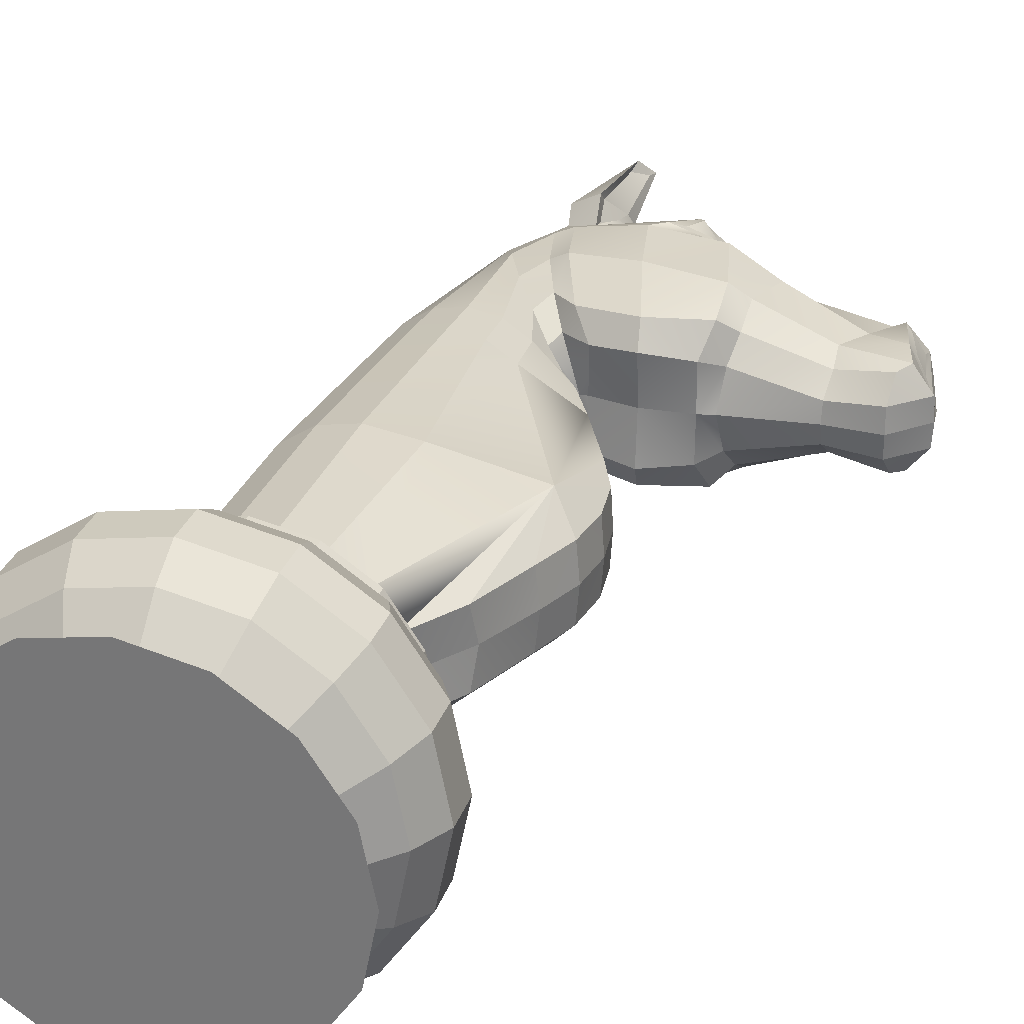
<metadata>
{"format":"obj","ext":"obj","renderer":"f3d","projection":"perspective","resolution":1024,"background":"white","views":[{"elev":29.4,"azim":-162.5,"up":"+Y"}]}
</metadata>
<code>
o Knight.001
v 0.06989 -0.1504 -0.005086
v 0.006757 -0.1629 -0.005086
v -0.05638 -0.1504 -0.005086
v -0.1099 -0.1146 -0.005086
v -0.1457 -0.06108 -0.005086
v -0.1582 0.002061 -0.005086
v -0.1457 0.0652 -0.005086
v -0.1099 0.1187 -0.005086
v -0.05638 0.1545 -0.005086
v 0.006757 0.167 -0.005086
v 0.06989 0.1545 -0.005086
v 0.1234 0.1187 -0.005086
v 0.1592 0.0652 -0.005086
v 0.1717 0.002061 -0.005086
v 0.1592 -0.06108 -0.005086
v 0.1234 -0.1146 -0.005086
v -0.08657 -0.09127 0.02791
v -0.04375 -0.1199 0.02791
v -0.05552 -0.1483 0.05995
v -0.1083 -0.113 0.05995
v 0.006757 0.134 0.02791
v 0.05727 0.124 0.02791
v 0.05727 -0.1199 0.02791
v 0.006757 -0.1299 0.02791
v -0.04375 0.124 0.02791
v 0.1001 -0.09127 0.02791
v -0.08657 0.09539 0.02791
v 0.1287 -0.04845 0.02791
v -0.1152 0.05257 0.02791
v 0.1387 0.002061 0.02791
v -0.1252 0.002061 0.02791
v 0.1287 0.05257 0.02791
v -0.1152 -0.04845 0.02791
v 0.1001 0.09539 0.02791
v -0.1152 0.05257 0.1929
v -0.1252 0.002061 0.1929
v -0.1252 0.002061 0.2134
v -0.1152 0.05257 0.2096
v 0.006757 0.1648 0.05995
v 0.06904 0.1524 0.05995
v -0.1436 -0.06022 0.05995
v 0.1218 0.1171 0.05995
v 0.1218 -0.113 0.05995
v 0.06904 -0.1483 0.05995
v -0.05552 0.1524 0.05995
v 0.006757 -0.1607 0.1609
v 0.06904 -0.1483 0.1609
v 0.05727 -0.1199 0.1929
v 0.006757 -0.1299 0.1929
v 0.006757 -0.1607 0.05995
v 0.1571 -0.06022 0.05995
v -0.1436 0.06434 0.05995
v -0.1083 0.1171 0.05995
v 0.1695 0.002061 0.05995
v -0.156 0.002061 0.05995
v 0.1571 0.06434 0.05995
v 0.1218 0.1171 0.1609
v 0.06904 0.1524 0.1609
v 0.05727 0.124 0.1929
v 0.1001 0.09539 0.1929
v 0.1695 0.002061 0.1609
v 0.1571 0.06434 0.1609
v 0.1287 0.05257 0.1929
v 0.1387 0.002061 0.1929
v -0.1436 0.06434 0.1609
v -0.156 0.002061 0.1609
v 0.1571 -0.06022 0.1609
v 0.1287 -0.04845 0.1929
v -0.1083 0.1171 0.1609
v -0.08657 0.09539 0.1929
v 0.1218 -0.113 0.1609
v 0.1001 -0.09127 0.1929
v -0.05552 0.1524 0.1609
v -0.04375 0.124 0.1929
v 0.006757 0.1648 0.1609
v 0.006757 0.134 0.1929
v -0.05552 -0.1483 0.1609
v -0.04375 -0.1199 0.1929
v -0.1083 -0.113 0.1609
v -0.08657 -0.09127 0.1929
v -0.1436 -0.06022 0.1609
v -0.1152 -0.04845 0.1929
v 0.1735 0.07113 0.1289
v 0.1344 0.1297 0.1289
v 0.1735 0.07113 0.09194
v 0.1344 0.1297 0.09194
v -0.1737 0.002061 0.1289
v -0.16 -0.067 0.1289
v -0.1737 0.002061 0.09194
v -0.16 -0.067 0.09194
v 0.1872 0.002061 0.1289
v 0.1872 0.002061 0.09194
v -0.16 0.07113 0.1289
v -0.16 0.07113 0.09194
v 0.1735 -0.067 0.1289
v 0.1735 -0.067 0.09194
v -0.1209 0.1297 0.1289
v -0.1209 0.1297 0.09194
v 0.1344 -0.1256 0.1289
v 0.1344 -0.1256 0.09194
v -0.06231 0.1688 0.1289
v -0.06231 0.1688 0.09194
v 0.07582 -0.1647 0.1289
v 0.07582 -0.1647 0.09194
v 0.006757 0.1825 0.1289
v 0.006757 0.1825 0.09194
v -0.06231 -0.1647 0.1289
v 0.006757 -0.1784 0.1289
v -0.06231 -0.1647 0.09194
v 0.006757 -0.1784 0.09194
v 0.07582 0.1688 0.1289
v 0.07582 0.1688 0.09194
v -0.1209 -0.1256 0.1289
v -0.1209 -0.1256 0.09194
v 0.1287 0.05257 0.2096
v 0.1387 0.002061 0.2096
v -0.1152 -0.04845 0.2096
v 0.1001 0.09539 0.2096
v -0.08657 -0.09127 0.2096
v 0.05727 0.124 0.2096
v -0.04375 -0.1199 0.2096
v 0.006757 0.134 0.2096
v 0.05727 -0.1199 0.2096
v 0.006757 -0.1299 0.2096
v -0.04375 0.124 0.2096
v 0.1001 -0.09127 0.2096
v -0.08657 0.09539 0.2096
v 0.1287 -0.04845 0.2096
v -0.09689 0.04499 0.2064
v -0.07257 0.08139 0.2064
v -0.03618 0.1057 0.2064
v 0.006757 0.1143 0.2064
v 0.09216 -0.03332 0.4253
v 0.0992 0.002061 0.4253
v 0.08817 0.002061 0.6057
v 0.07927 -0.02835 0.6193
v 0.006757 -0.09308 0.2426
v -0.02965 -0.08584 0.2426
v -0.03618 -0.1016 0.2064
v 0.006757 -0.1101 0.2064
v -0.08838 0.002061 0.2563
v -0.08114 0.03847 0.2426
v -0.1054 0.002061 0.211
v 0.04317 0.08996 0.2426
v 0.07403 0.06933 0.2426
v 0.08609 0.08139 0.2064
v 0.04969 0.1057 0.2064
v -0.02965 0.08996 0.2426
v 0.006757 0.0972 0.2426
v 0.09465 -0.03435 0.2426
v 0.07403 -0.06521 0.2426
v 0.08609 -0.07727 0.2064
v 0.1104 -0.04087 0.2064
v 0.1019 0.002061 0.2426
v 0.1189 0.002061 0.2064
v 0.04317 -0.08584 0.2426
v 0.04969 -0.1016 0.2064
v 0.09465 0.03847 0.2426
v 0.1104 0.04499 0.2064
v -0.06052 -0.06521 0.2426
v -0.07257 -0.07727 0.2064
v -0.06052 0.06933 0.2426
v -0.08114 -0.03435 0.2426
v -0.09689 -0.04087 0.2064
v -0.04138 -0.08335 0.4253
v -0.02455 -0.07135 0.6193
v -0.05033 -0.05412 0.6193
v -0.1386 -0.06331 0.4253
v 0.006757 0.09451 0.4253
v 0.00586 0.08152 0.6193
v 0.03627 0.07547 0.6193
v 0.04213 0.08747 0.4253
v 0.006757 -0.09038 0.4253
v 0.00586 -0.0774 0.6193
v 0.09216 0.03744 0.4253
v -0.04138 0.08747 0.4253
v -0.02455 0.07547 0.6193
v 0.06205 -0.05412 0.6193
v 0.07213 -0.06331 0.4253
v 0.04213 -0.08335 0.4253
v 0.03627 -0.07135 0.6193
v 0.07213 0.06743 0.4253
v -0.1386 0.06743 0.4253
v -0.05033 0.05825 0.6193
v -0.08362 0.002061 0.2537
v -0.1129 0.0336 0.5999
v -0.09067 0.0319 0.6429
v -0.07269 0.03114 0.6679
v -0.04817 0.05579 0.6656
v 0.06205 0.05825 0.6193
v 0.07927 0.03247 0.6193
v -0.09054 0.002061 0.6438
v -0.1125 0.002061 0.602
v 0.005558 0.07805 0.6656
v 0.03464 0.07226 0.6656
v 0.07576 -0.02702 0.6656
v 0.05929 -0.05167 0.6656
v 0.03464 -0.06814 0.6656
v 0.07576 0.03114 0.6656
v 0.08526 0.002061 0.6514
v 0.05929 0.05579 0.6656
v 0.005558 -0.07393 0.6656
v -0.02352 -0.06814 0.6656
v -0.02352 0.07226 0.6656
v -0.04817 -0.05167 0.6656
v -0.2951 0.04544 0.7797
v -0.3309 0.0499 0.7615
v -0.3197 0.04588 0.8081
v -0.3098 0.03387 0.8207
v -0.05902 0.04546 0.9284
v -0.01426 0.03818 0.9248
v -0.04908 0.06939 0.9798
v -0.06241 0.07095 0.985
v 0.03837 0.02597 0.8782
v 0.03023 0.04224 0.8527
v -0.0155 0.06136 0.8743
v -0.01194 0.03724 0.9148
v 0.009799 0.06711 0.795
v -0.01554 0.07218 0.8335
v -0.01036 0.06856 0.7512
v -0.03407 0.06021 0.7119
v -0.04657 0.06947 0.7291
v -0.02737 0.07347 0.7807
v -0.3456 0.02342 0.7626
v -0.3374 0.03905 0.7651
v -0.355 0.01314 0.7473
v -0.03099 0.07688 0.8414
v -0.04361 0.07145 0.8616
v -0.04436 0.08288 0.7775
v -0.07113 0.07215 0.7056
v -0.2762 0.02147 0.7
v -0.3268 0.02543 0.6969
v -0.3295 0.04688 0.7159
v -0.2788 0.03907 0.7215
v -0.3606 0.002061 0.7271
v -0.3591 0.02527 0.7268
v -0.3274 0.002061 0.694
v -0.2758 0.002061 0.6965
v -0.34 0.04991 0.7293
v -0.2261 0.002061 0.8615
v -0.2238 0.03075 0.8551
v -0.3092 0.02107 0.8327
v -0.3075 0.002061 0.8364
v -0.1688 0.05302 0.8708
v -0.1526 0.08118 0.8369
v -0.2177 0.04723 0.8312
v -0.1673 0.002061 0.8815
v -0.06426 0.002061 0.919
v -0.008919 0.002061 0.9183
v -0.06441 0.04388 0.9152
v 0.04241 0.002061 0.8887
v -0.07657 0.002061 0.6886
v -0.08051 0.002061 0.689
v -0.06273 0.05003 0.6995
v -0.05492 0.04302 0.6867
v -0.3588 0.002061 0.7462
v -0.3449 0.002061 0.8066
v -0.3394 0.0194 0.8149
v -0.08801 0.002061 0.6891
v -0.08903 0.04955 0.6845
v -0.1934 0.002061 0.6875
v -0.1979 0.03971 0.6992
v -0.1778 0.04798 0.6844
v -0.1782 0.002061 0.6839
v -0.2035 0.06163 0.7192
v -0.1868 0.07664 0.704
v -0.2161 0.06687 0.81
v -0.1672 0.08794 0.8242
v -0.2053 0.07783 0.7477
v -0.1849 0.08895 0.7487
v -0.01059 0.07065 0.8998
v -0.04239 0.07796 0.9701
v -0.07766 0.002061 0.6709
v -0.1398 0.002061 0.8911
v -0.129 0.07897 0.8838
v -0.05045 0.08746 0.9689
v -0.04692 0.08103 0.9578
v -0.0597 0.07303 0.9738
v -0.1317 0.05394 0.6742
v -0.1293 0.07742 0.6904
v -0.0396 0.08833 0.8892
v -0.05511 0.05762 0.9208
v -0.05287 0.06074 0.9005
v -0.1312 0.002061 0.6807
v -0.0958 0.09001 0.8348
v -0.1109 0.09051 0.8444
v -0.1097 0.08957 0.7658
v -0.3274 0.04256 0.7959
v -0.339 0.0261 0.7959
v -0.1248 0.08607 0.8503
v -0.1345 0.08348 0.8718
v -0.04039 0.0796 0.8978
v -0.04281 0.06674 0.8768
v -0.1478 0.08092 0.8459
v -0.1567 0.06296 0.8593
v -0.2775 0.04946 0.7443
v -0.2951 -0.04131 0.7797
v -0.3079 -0.02975 0.8191
v -0.3197 -0.04176 0.8081
v -0.3309 -0.04578 0.7615
v 0.04003 -0.02184 0.8812
v -0.01194 -0.03312 0.9148
v -0.0155 -0.05724 0.8743
v 0.03023 -0.03812 0.8527
v 0.009799 -0.06299 0.795
v -0.01554 -0.06806 0.8335
v -0.01036 -0.06444 0.7512
v -0.02737 -0.06935 0.7807
v -0.04657 -0.06535 0.7291
v -0.03407 -0.05609 0.7119
v -0.3456 -0.0193 0.7626
v -0.355 -0.009021 0.7473
v -0.3374 -0.03492 0.7651
v -0.03099 -0.07276 0.8414
v -0.04361 -0.06733 0.8616
v -0.04039 -0.07875 0.776
v -0.06788 -0.06803 0.7066
v -0.2762 -0.01735 0.7
v -0.2788 -0.03495 0.7215
v -0.3295 -0.04276 0.7159
v -0.3268 -0.02131 0.6969
v -0.3591 -0.02115 0.7268
v -0.34 -0.04578 0.7293
v -0.3092 -0.01695 0.8327
v -0.2238 -0.02663 0.8551
v -0.2177 -0.04311 0.8312
v -0.1526 -0.07706 0.8369
v -0.1698 -0.0489 0.8679
v -0.06441 -0.03976 0.9152
v -0.05492 -0.0389 0.6867
v -0.06273 -0.04591 0.6995
v -0.3394 -0.01528 0.8149
v -0.08903 -0.04543 0.6845
v -0.1778 -0.04386 0.6844
v -0.1979 -0.03558 0.6992
v -0.1868 -0.07252 0.704
v -0.2035 -0.05751 0.7192
v -0.2161 -0.06274 0.81
v -0.1672 -0.08382 0.8242
v -0.2053 -0.07371 0.7477
v -0.1849 -0.08483 0.7487
v -0.07269 -0.02702 0.6679
v -0.1301 -0.07485 0.8809
v -0.06241 -0.06683 0.985
v -0.0597 -0.0689 0.9738
v -0.04692 -0.07691 0.9578
v -0.05045 -0.08334 0.9689
v -0.04239 -0.07384 0.9701
v -0.04908 -0.06526 0.9798
v -0.1317 -0.04982 0.6742
v -0.1293 -0.0733 0.6904
v -0.0396 -0.08421 0.8892
v -0.01059 -0.06653 0.8998
v -0.05511 -0.0535 0.9208
v -0.05902 -0.04134 0.9284
v -0.05287 -0.05662 0.9005
v -0.0958 -0.08589 0.8348
v -0.1109 -0.08639 0.8444
v -0.1082 -0.08544 0.7636
v -0.339 -0.02198 0.7959
v -0.3274 -0.03844 0.7959
v -0.1345 -0.07936 0.8718
v -0.1248 -0.08195 0.8503
v -0.04039 -0.07548 0.8978
v -0.1478 -0.0768 0.8459
v -0.04281 -0.06262 0.8768
v -0.1567 -0.05884 0.8593
v -0.2775 -0.04534 0.7443
v -0.01426 -0.03406 0.9248
v -0.09067 -0.02778 0.6429
v -0.1129 -0.02948 0.5999
v -0.08114 -0.03435 0.2426
v -0.08554 0.002061 0.2539
v -0.1129 0.0336 0.5999
v -0.1144 0.002061 0.5981
v -0.1386 -0.06331 0.4253
v -0.08114 0.03847 0.2426
v -0.1386 0.06743 0.4253
v -0.1129 -0.02948 0.5999
v -0.147 -0.03225 0.5276
v -0.1634 -0.03281 0.4883
v -0.1679 -0.03313 0.4472
v -0.1613 -0.03346 0.4049
v -0.144 -0.03379 0.3618
v -0.1168 -0.03409 0.297
v -0.1168 0.03821 0.297
v -0.144 0.03791 0.3618
v -0.1613 0.03759 0.4049
v -0.1679 0.03725 0.4472
v -0.1634 0.03693 0.4883
v -0.147 0.03638 0.5276
v -0.1491 0.002061 0.5262
v -0.1659 0.002061 0.4873
v -0.1709 0.002061 0.4461
v -0.1648 0.002061 0.4038
v -0.1479 0.002061 0.3621
v -0.121 0.002061 0.3048
f 16 4 8
f 17 19 20
f 11 21 22
f 1 24 2
f 3 24 18
f 10 25 21
f 16 23 1
f 8 25 9
f 15 26 16
f 7 27 8
f 14 28 15
f 7 31 29
f 14 32 30
f 5 31 6
f 13 34 32
f 4 33 5
f 12 22 34
f 3 17 4
f 36 38 35
f 21 40 22
f 33 20 41
f 22 42 34
f 26 44 23
f 25 39 21
f 46 48 49
f 23 50 24
f 28 43 26
f 29 53 27
f 30 51 28
f 29 55 52
f 32 54 30
f 33 55 31
f 34 56 32
f 18 50 19
f 57 59 60
f 61 63 64
f 66 35 65
f 67 64 68
f 69 35 70
f 71 68 72
f 73 70 74
f 47 72 48
f 75 74 76
f 46 78 77
f 27 45 25
f 58 76 59
f 77 80 79
f 62 60 63
f 66 82 36
f 62 84 57
f 83 86 84
f 86 56 42
f 66 88 81
f 87 90 88
f 90 55 41
f 61 83 62
f 91 85 83
f 85 54 56
f 65 87 66
f 93 89 87
f 89 52 55
f 67 91 61
f 95 92 91
f 92 51 54
f 69 93 65
f 97 94 93
f 94 53 52
f 71 95 67
f 99 96 95
f 96 43 51
f 73 97 69
f 101 98 97
f 98 45 53
f 47 99 71
f 103 100 99
f 100 44 43
f 75 101 73
f 105 102 101
f 102 39 45
f 46 107 108
f 107 110 108
f 109 50 110
f 46 103 47
f 108 104 103
f 104 50 44
f 75 111 105
f 111 106 105
f 112 39 106
f 77 113 107
f 113 109 107
f 114 19 109
f 57 111 58
f 84 112 111
f 112 42 40
f 79 88 113
f 88 114 113
f 90 20 114
f 79 82 81
f 63 116 64
f 36 117 37
f 60 115 63
f 80 117 82
f 59 118 60
f 78 119 80
f 76 120 59
f 48 124 49
f 49 121 78
f 74 122 76
f 72 123 48
f 70 125 74
f 68 126 72
f 35 127 70
f 64 128 68
f 122 125 131
f 133 135 136
f 138 140 137
f 142 143 141
f 144 146 147
f 149 131 148
f 151 153 150
f 150 155 154
f 151 157 152
f 149 147 132
f 158 155 159
f 160 139 138
f 137 157 156
f 142 130 129
f 158 146 145
f 163 143 164
f 148 130 162
f 165 167 168
f 169 171 172
f 173 166 165
f 175 154 158
f 177 169 176
f 136 179 133
f 180 178 181
f 158 182 175
f 176 184 177
f 173 181 174
f 163 185 141
f 126 152 157
f 163 161 160
f 142 141 185
f 189 187 188
f 172 190 182
f 154 133 150
f 165 160 138
f 169 144 149
f 138 173 165
f 135 175 191
f 148 169 149
f 187 193 192
f 170 195 171
f 178 196 197
f 181 197 198
f 191 200 135
f 171 201 190
f 174 198 202
f 166 202 203
f 177 194 170
f 184 204 177
f 136 200 196
f 190 199 191
f 167 203 205
f 206 208 209
f 210 212 213
f 214 216 217
f 219 215 218
f 220 222 223
f 224 207 226
f 227 216 219
f 229 222 230
f 232 234 231
f 235 232 237
f 237 231 238
f 236 233 232
f 240 242 243
f 244 246 241
f 247 241 240
f 248 217 250
f 214 249 251
f 199 214 251
f 201 215 214
f 253 255 252
f 257 226 256
f 260 253 259
f 262 264 261
f 262 266 263
f 254 221 255
f 246 268 267
f 270 265 269
f 211 272 212
f 230 254 260
f 255 189 188
f 204 221 220
f 252 188 273
f 218 195 194
f 274 250 275
f 276 278 213
f 212 276 213
f 217 210 250
f 280 260 279
f 276 271 281
f 282 250 210
f 217 271 211
f 281 216 228
f 284 260 259
f 285 228 227
f 275 228 286
f 287 230 280
f 274 244 247
f 208 289 258
f 270 280 266
f 226 235 256
f 275 290 291
f 227 223 229
f 263 280 279
f 245 285 268
f 263 284 264
f 288 207 225
f 224 258 289
f 218 223 219
f 226 239 236
f 289 225 224
f 267 270 269
f 194 220 218
f 285 229 287
f 268 287 270
f 277 281 292
f 281 293 292
f 245 290 286
f 283 228 250
f 277 282 278
f 291 294 295
f 295 245 244
f 292 283 282
f 210 278 282
f 295 275 291
f 262 234 265
f 241 209 242
f 206 246 267
f 296 207 206
f 209 258 242
f 267 296 206
f 261 231 262
f 265 296 269
f 296 233 239
f 243 258 257
f 297 299 300
f 301 303 304
f 304 306 305
f 307 309 310
f 311 300 313
f 314 303 315
f 316 309 308
f 319 321 318
f 235 321 322
f 318 237 238
f 322 320 323
f 240 324 325
f 326 328 325
f 325 247 240
f 248 302 249
f 249 301 251
f 301 197 196
f 197 304 198
f 330 253 252
f 312 257 256
f 253 333 259
f 264 335 261
f 335 336 337
f 310 331 330
f 339 326 338
f 337 341 340
f 331 317 333
f 205 330 342
f 203 310 205
f 342 252 273
f 198 305 202
f 274 329 248
f 345 347 344
f 347 349 344
f 333 351 350
f 347 353 348
f 354 329 356
f 284 333 350
f 357 315 358
f 343 315 329
f 359 317 316
f 328 274 247
f 360 299 332
f 341 351 359
f 235 312 256
f 343 363 358
f 314 308 306
f 334 351 336
f 357 327 339
f 284 334 264
f 300 361 313
f 332 311 360
f 305 308 307
f 312 323 300
f 313 360 311
f 338 341 339
f 202 307 203
f 357 316 314
f 339 359 357
f 352 346 364
f 363 327 358
f 356 315 366
f 365 362 367
f 367 327 365
f 343 367 362
f 335 319 318
f 325 298 326
f 326 297 338
f 300 368 297
f 332 298 324
f 338 368 340
f 261 318 238
f 368 337 340
f 368 320 319
f 243 332 324
f 355 302 329
f 369 348 353
f 302 353 303
f 354 346 345
f 355 349 369
f 352 366 315
f 355 345 344
f 352 303 353
f 356 364 354
f 133 151 150
f 151 180 156
f 191 182 190
f 162 176 148
f 188 192 273
f 370 167 205
f 156 173 137
f 172 145 144
f 163 373 141
f 374 193 186
f 372 163 160
f 142 373 377
f 374 186 184
f 162 377 183
f 167 379 168
f 193 370 192
f 192 342 273
f 379 380 376
f 380 381 376
f 381 382 376
f 382 383 376
f 383 384 376
f 384 385 376
f 385 372 376
f 377 386 378
f 386 387 378
f 387 388 378
f 388 389 378
f 389 390 378
f 390 391 378
f 391 374 378
f 375 380 379
f 392 381 380
f 393 382 381
f 394 383 382
f 383 396 384
f 384 397 385
f 385 373 372
f 373 386 377
f 397 387 386
f 396 388 387
f 388 394 389
f 389 393 390
f 390 392 391
f 391 375 374
f 379 193 375
f 16 1 4
f 1 2 4
f 2 3 4
f 4 5 6
f 6 7 4
f 7 8 4
f 8 9 10
f 10 11 12
f 12 13 14
f 14 15 16
f 8 10 12
f 12 14 8
f 14 16 8
f 17 18 19
f 11 10 21
f 1 23 24
f 3 2 24
f 10 9 25
f 16 26 23
f 8 27 25
f 15 28 26
f 7 29 27
f 14 30 28
f 7 6 31
f 14 13 32
f 5 33 31
f 13 12 34
f 4 17 33
f 12 11 22
f 3 18 17
f 36 37 38
f 21 39 40
f 33 17 20
f 22 40 42
f 26 43 44
f 25 45 39
f 46 47 48
f 23 44 50
f 28 51 43
f 29 52 53
f 30 54 51
f 29 31 55
f 32 56 54
f 33 41 55
f 34 42 56
f 18 24 50
f 57 58 59
f 61 62 63
f 66 36 35
f 67 61 64
f 69 65 35
f 71 67 68
f 73 69 70
f 47 71 72
f 75 73 74
f 46 49 78
f 27 53 45
f 58 75 76
f 77 78 80
f 62 57 60
f 66 81 82
f 62 83 84
f 83 85 86
f 86 85 56
f 66 87 88
f 87 89 90
f 90 89 55
f 61 91 83
f 91 92 85
f 85 92 54
f 65 93 87
f 93 94 89
f 89 94 52
f 67 95 91
f 95 96 92
f 92 96 51
f 69 97 93
f 97 98 94
f 94 98 53
f 71 99 95
f 99 100 96
f 96 100 43
f 73 101 97
f 101 102 98
f 98 102 45
f 47 103 99
f 103 104 100
f 100 104 44
f 75 105 101
f 105 106 102
f 102 106 39
f 46 77 107
f 107 109 110
f 109 19 50
f 46 108 103
f 108 110 104
f 104 110 50
f 75 58 111
f 111 112 106
f 112 40 39
f 77 79 113
f 113 114 109
f 114 20 19
f 57 84 111
f 84 86 112
f 112 86 42
f 79 81 88
f 88 90 114
f 90 41 20
f 79 80 82
f 63 115 116
f 36 82 117
f 60 118 115
f 80 119 117
f 59 120 118
f 78 121 119
f 76 122 120
f 48 123 124
f 49 124 121
f 74 125 122
f 72 126 123
f 70 127 125
f 68 128 126
f 35 38 127
f 64 116 128
f 125 127 131
f 127 38 130
f 131 127 130
f 38 129 130
f 131 132 122
f 133 134 135
f 138 139 140
f 142 129 143
f 144 145 146
f 149 132 131
f 151 152 153
f 150 153 155
f 151 156 157
f 149 144 147
f 158 154 155
f 160 161 139
f 137 140 157
f 142 162 130
f 158 159 146
f 163 141 143
f 148 131 130
f 165 166 167
f 169 170 171
f 173 174 166
f 175 134 154
f 177 170 169
f 136 178 179
f 180 179 178
f 158 145 182
f 176 183 184
f 173 180 181
f 37 117 164
f 117 119 161
f 164 117 161
f 119 121 139
f 121 124 140
f 139 121 140
f 124 123 157
f 123 126 157
f 126 128 152
f 128 116 153
f 116 115 155
f 115 118 159
f 118 120 146
f 120 122 147
f 122 132 147
f 120 147 146
f 129 38 143
f 38 37 143
f 118 146 159
f 164 143 37
f 115 159 155
f 139 161 119
f 116 155 153
f 128 153 152
f 157 140 124
f 163 164 161
f 189 184 187
f 184 186 187
f 172 171 190
f 154 134 133
f 165 168 160
f 169 172 144
f 138 137 173
f 135 134 175
f 148 176 169
f 187 186 193
f 170 194 195
f 178 136 196
f 181 178 197
f 191 199 200
f 171 195 201
f 174 181 198
f 166 174 202
f 177 204 194
f 184 189 204
f 136 135 200
f 190 201 199
f 167 166 203
f 206 207 208
f 210 211 212
f 214 215 216
f 219 216 215
f 220 221 222
f 224 225 207
f 227 228 216
f 229 223 222
f 232 233 234
f 235 236 232
f 237 232 231
f 236 239 233
f 240 241 242
f 244 245 246
f 247 244 241
f 248 249 217
f 214 217 249
f 251 200 199
f 199 201 214
f 201 195 215
f 253 254 255
f 257 258 226
f 260 254 253
f 262 263 264
f 262 265 266
f 254 222 221
f 246 245 268
f 270 266 265
f 211 271 272
f 230 222 254
f 255 221 189
f 204 189 221
f 252 255 188
f 218 215 195
f 274 248 250
f 276 277 278
f 212 272 276
f 217 211 210
f 280 230 260
f 276 272 271
f 282 283 250
f 217 216 271
f 281 271 216
f 284 279 260
f 285 286 228
f 275 250 228
f 287 229 230
f 274 275 244
f 208 288 289
f 270 287 280
f 226 236 235
f 275 286 290
f 227 219 223
f 263 266 280
f 245 286 285
f 263 279 284
f 288 208 207
f 224 226 258
f 218 220 223
f 226 207 239
f 289 288 225
f 267 268 270
f 194 204 220
f 285 227 229
f 268 285 287
f 277 276 281
f 281 228 293
f 245 294 290
f 283 293 228
f 277 292 282
f 291 290 294
f 295 294 245
f 292 293 283
f 210 213 278
f 295 244 275
f 262 231 234
f 241 246 209
f 206 209 246
f 296 239 207
f 209 208 258
f 267 269 296
f 261 238 231
f 265 234 296
f 296 234 233
f 243 242 258
f 297 298 299
f 301 302 303
f 304 303 306
f 307 308 309
f 311 312 300
f 314 306 303
f 316 317 309
f 319 320 321
f 235 237 321
f 318 321 237
f 322 321 320
f 240 243 324
f 326 327 328
f 325 328 247
f 248 329 302
f 249 302 301
f 196 200 251
f 251 301 196
f 197 301 304
f 330 331 253
f 312 332 257
f 253 331 333
f 264 334 335
f 335 334 336
f 310 309 331
f 339 327 326
f 337 336 341
f 331 309 317
f 205 310 330
f 203 307 310
f 342 330 252
f 198 304 305
f 274 343 329
f 345 346 347
f 347 348 349
f 333 317 351
f 347 352 353
f 354 355 329
f 284 259 333
f 357 314 315
f 343 358 315
f 359 351 317
f 328 343 274
f 360 361 299
f 341 336 351
f 235 322 312
f 343 362 363
f 314 316 308
f 334 350 351
f 357 358 327
f 284 350 334
f 300 299 361
f 332 312 311
f 305 306 308
f 312 322 323
f 313 361 360
f 338 340 341
f 202 305 307
f 357 359 316
f 339 341 359
f 352 347 346
f 363 365 327
f 356 329 315
f 365 363 362
f 367 328 327
f 343 328 367
f 335 337 319
f 325 324 298
f 326 298 297
f 300 323 368
f 332 299 298
f 338 297 368
f 261 335 318
f 368 319 337
f 368 323 320
f 243 257 332
f 355 369 302
f 369 349 348
f 302 369 353
f 354 364 346
f 355 344 349
f 352 364 366
f 355 354 345
f 352 315 303
f 356 366 364
f 133 179 151
f 151 179 180
f 191 175 182
f 162 183 176
f 188 187 192
f 205 342 370
f 370 371 167
f 156 180 173
f 172 182 145
f 163 372 373
f 374 375 193
f 160 168 372
f 168 376 372
f 142 141 373
f 184 183 374
f 183 378 374
f 162 142 377
f 377 378 183
f 167 371 379
f 379 376 168
f 193 371 370
f 192 370 342
f 375 392 380
f 392 393 381
f 393 394 382
f 394 395 383
f 383 395 396
f 384 396 397
f 385 397 373
f 373 397 386
f 397 396 387
f 396 395 388
f 388 395 394
f 389 394 393
f 390 393 392
f 391 392 375
f 379 371 193

</code>
